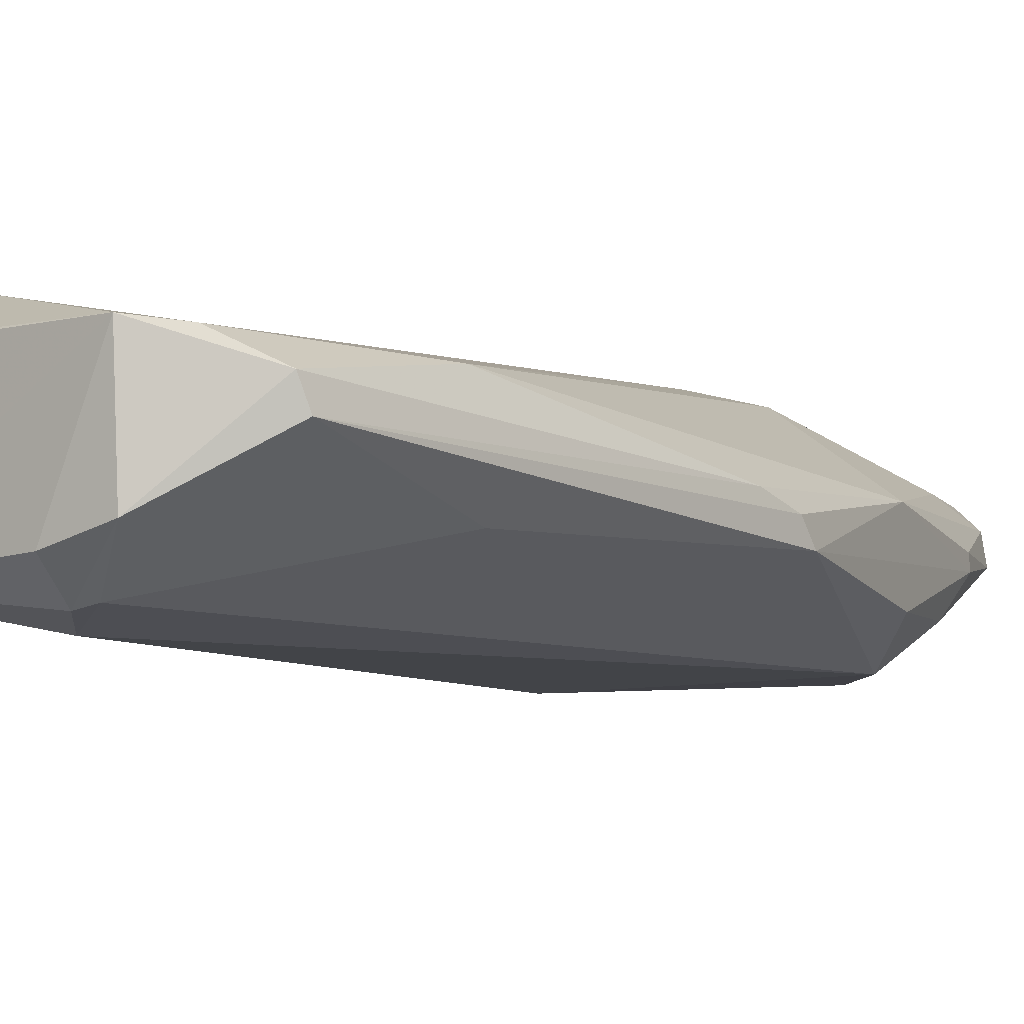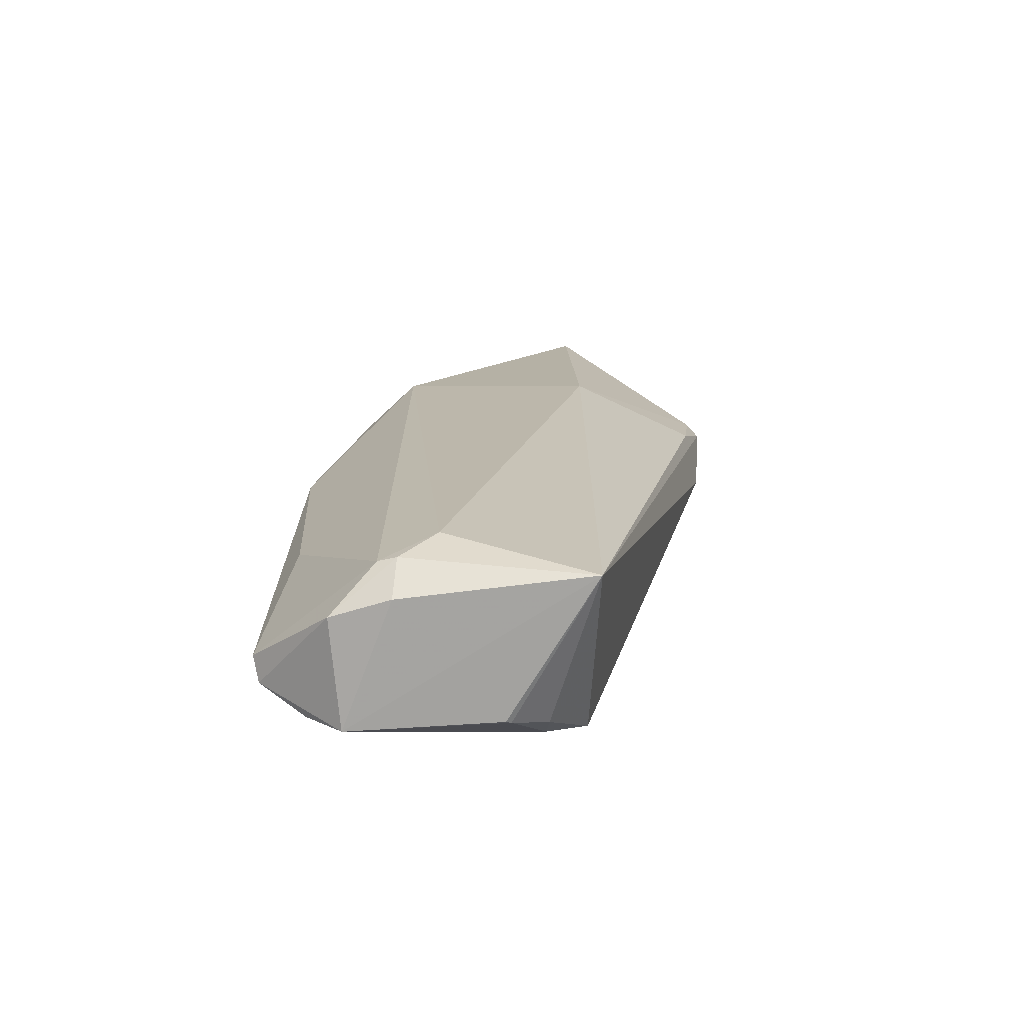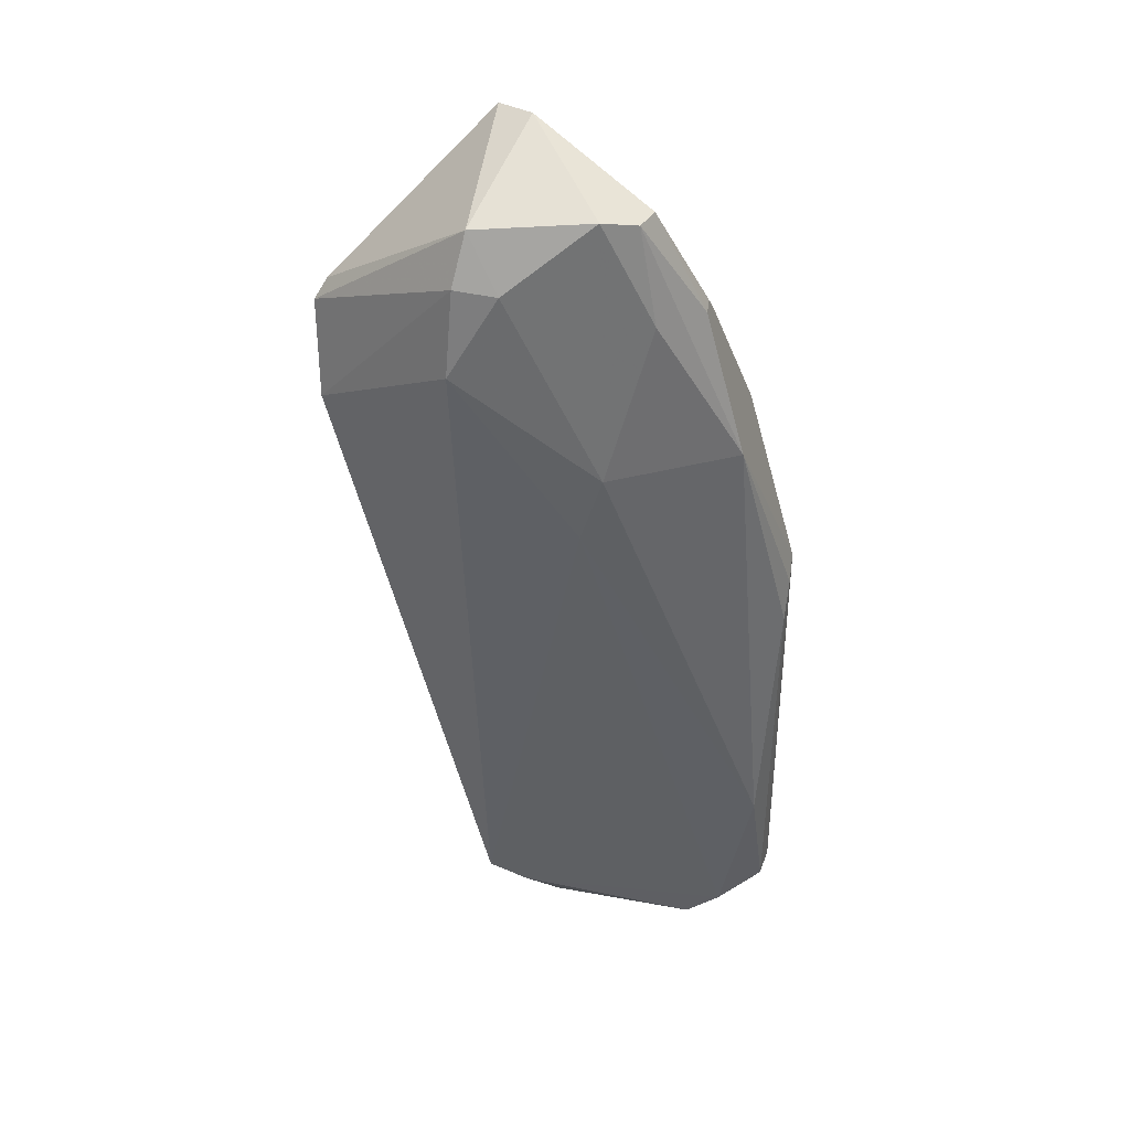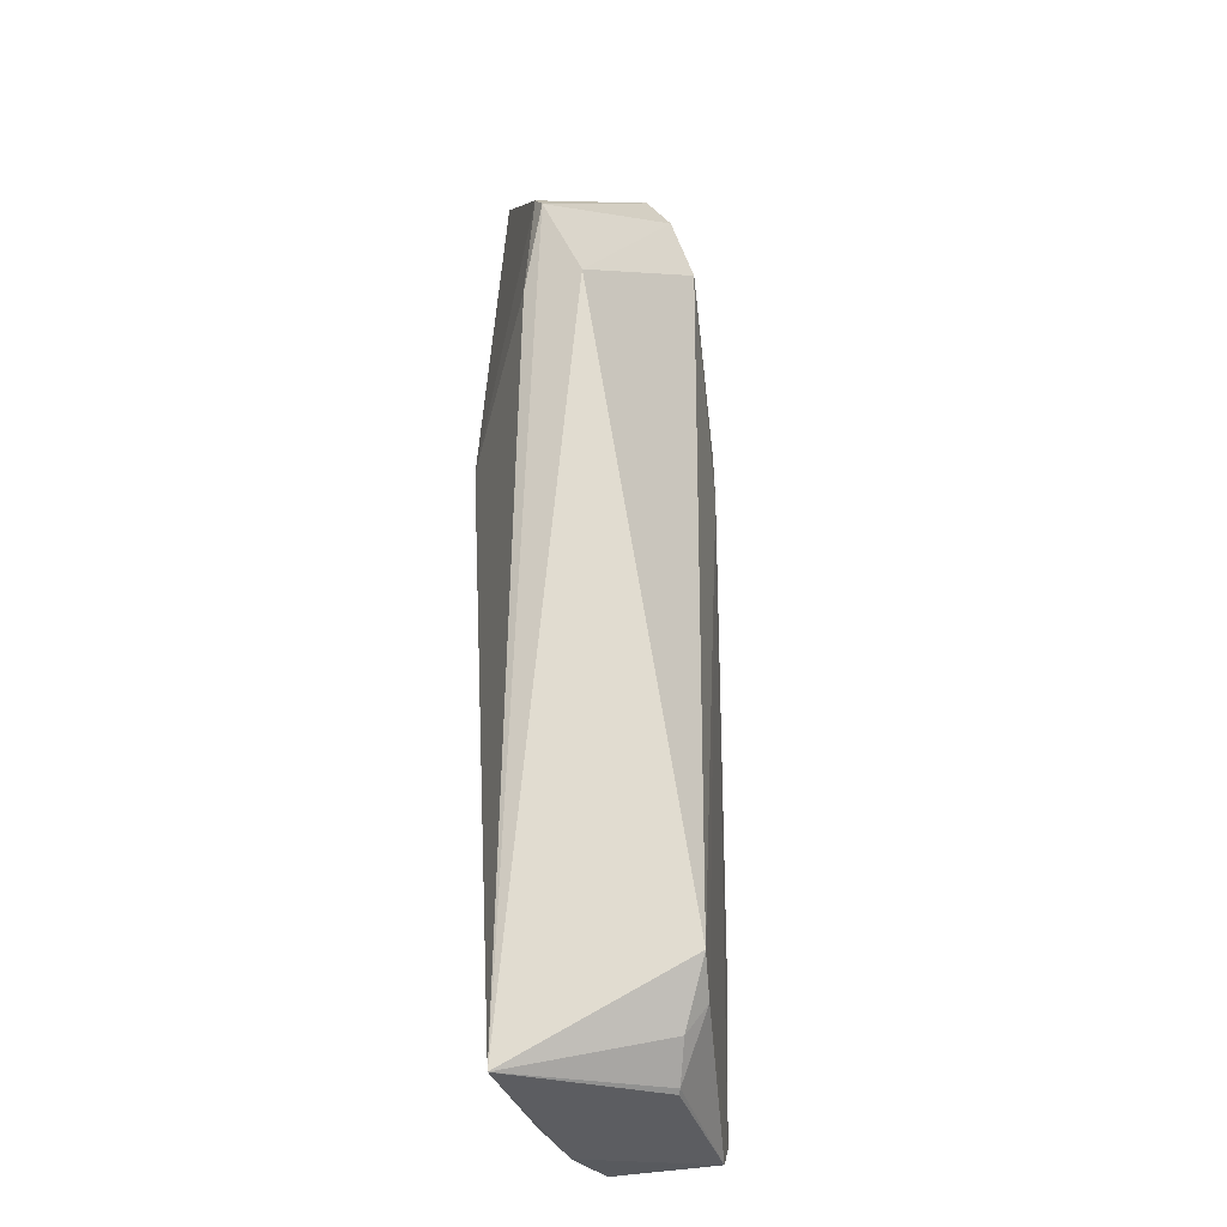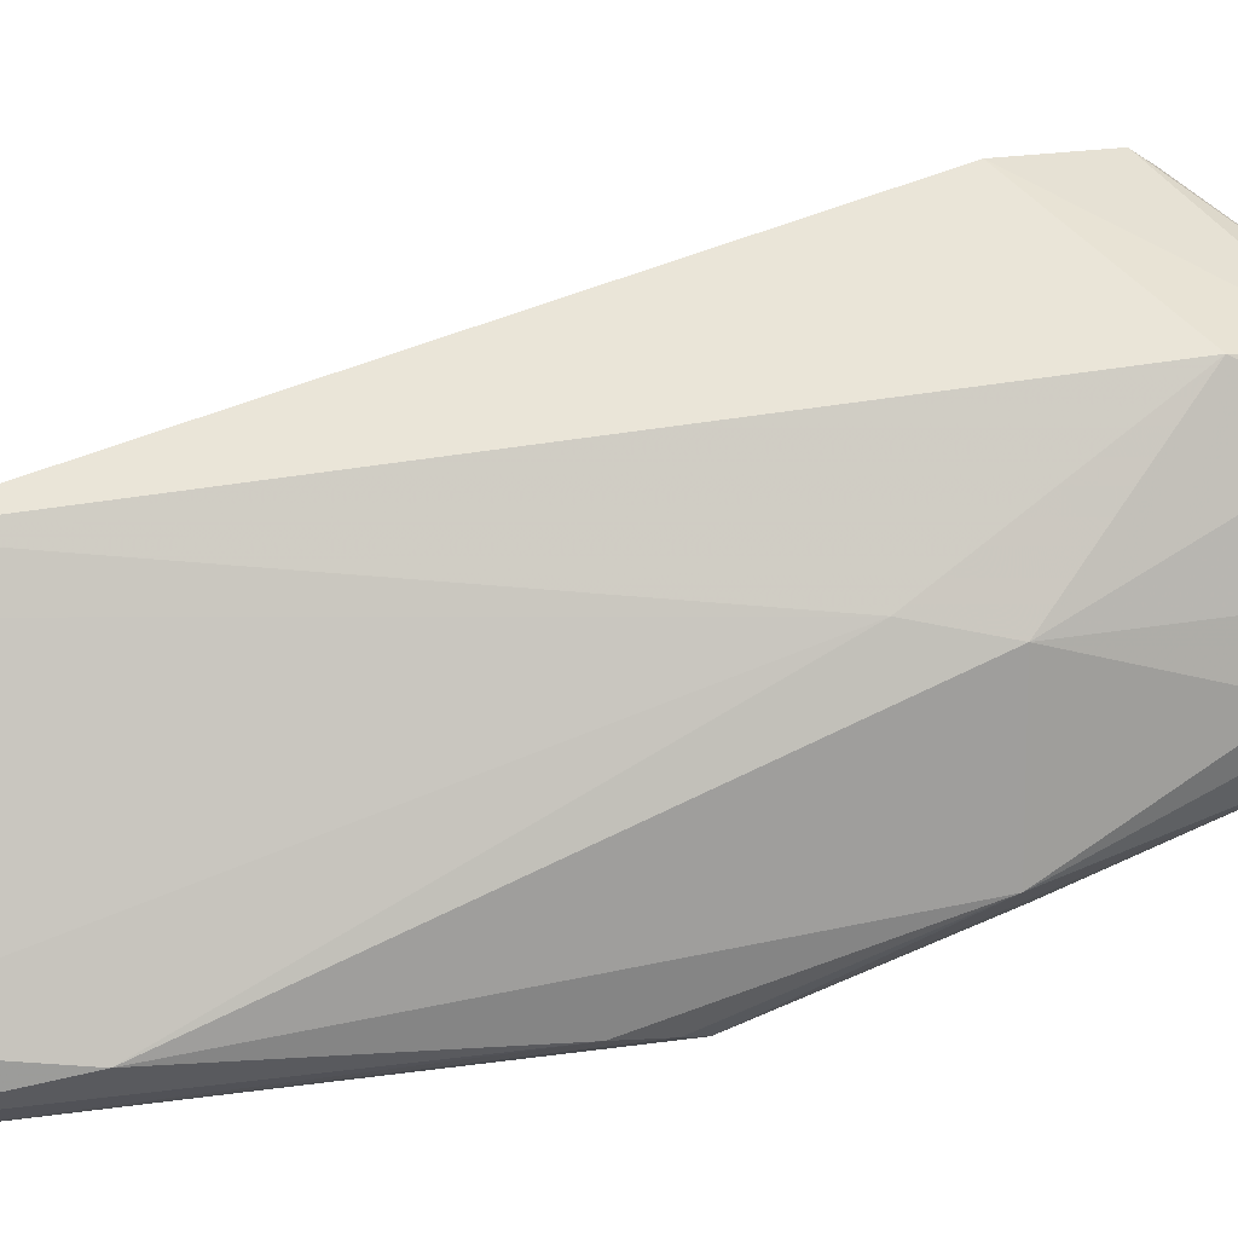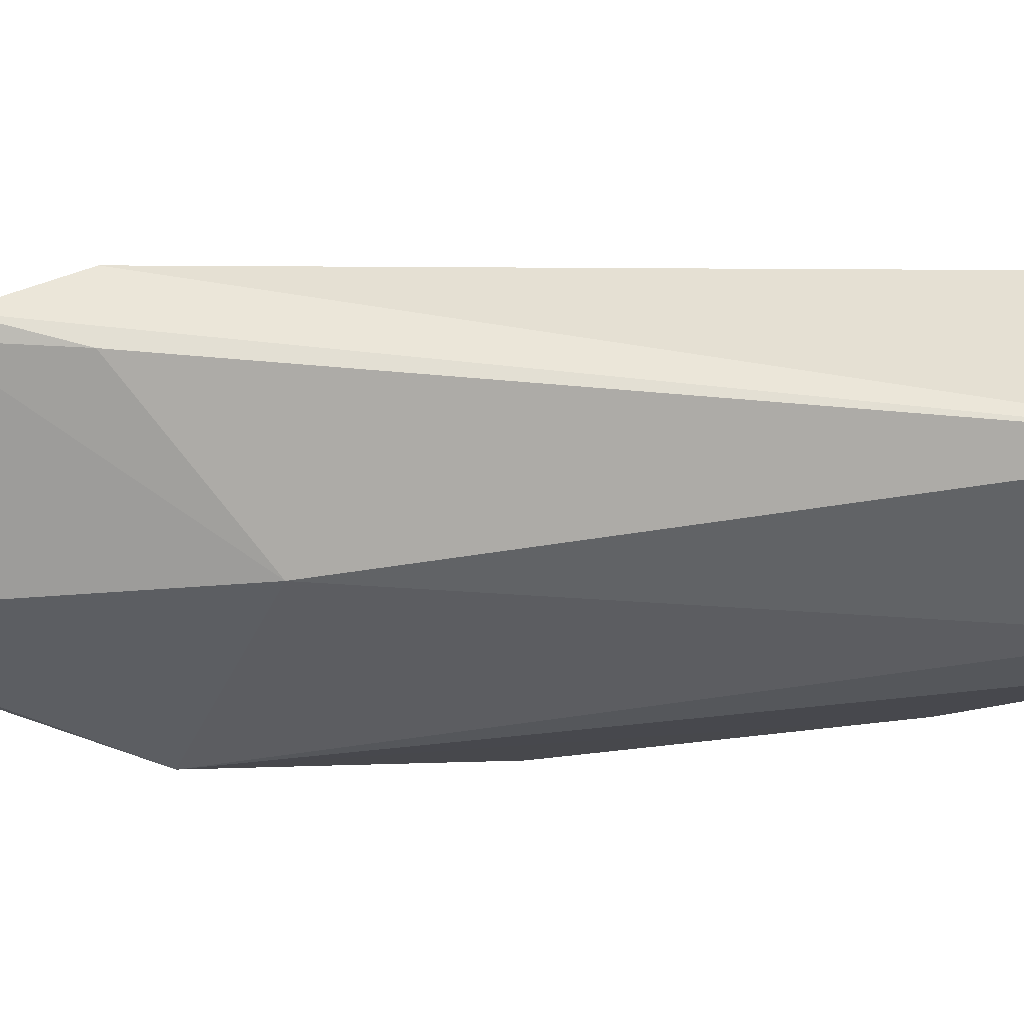
<metadata>
{"format":"obj","ext":"obj","renderer":"f3d","projection":"perspective","resolution":1024,"background":"white","views":[{"elev":-6.5,"azim":41.2,"up":"+Z"},{"elev":-73.9,"azim":-175.6,"up":"+Y"},{"elev":45.9,"azim":12.4,"up":"+Y"},{"elev":-35.7,"azim":-72.0,"up":"+Y"},{"elev":76.9,"azim":84.0,"up":"+Z"},{"elev":-39.4,"azim":-81.0,"up":"+Z"}]}
</metadata>
<code>
v -0.04036 0.02171 0.01969
v -0.01474 -0.04006 0.01229
v -0.02321 0.02308 0.01001
v -0.04012 0.0344 0.003569
v -0.04053 -0.04454 0.00444
v -0.02435 0.01518 0.002663
v -0.03051 0.03276 0.01398
v -0.03881 -0.0372 0.01877
v -0.05286 0.02025 0.0113
v -0.0153 -0.002737 0.00758
v -0.02734 0.03138 0.009993
v -0.04078 0.005531 0.001803
v -0.02921 0.01205 0.01781
v -0.02102 -0.04459 0.0148
v -0.03962 0.03192 0.01559
v -0.05198 0.0133 0.01426
v -0.01995 0.01199 0.005695
v -0.02453 -0.04194 0.002985
v -0.03722 0.03497 0.005141
v -0.02796 0.03172 0.01225
v -0.052 0.02174 0.01039
v -0.03686 0.02798 0.01758
v -0.01958 0.01116 0.01162
v -0.03081 0.006339 0.01832
v -0.03287 -0.04437 0.01504
v -0.01582 -0.02821 0.01404
v -0.04022 0.02827 0.0178
v -0.02327 0.02335 0.008898
v -0.01442 -0.03938 0.01034
v -0.02903 -0.03931 0.001938
v -0.02559 -0.0447 0.005051
v -0.02322 0.02002 0.005867
v -0.05117 0.01323 0.009364
v -0.02631 0.02408 0.01373
v -0.01823 -0.04233 0.01434
v -0.03563 -0.03945 0.01806
v -0.03598 -0.0417 0.01639
v -0.01523 -0.007413 0.01041
v -0.01681 -0.02589 0.006946
v -0.02084 -0.04432 0.006158
v -0.02604 -0.04227 0.002687
v -0.03327 -0.0441 0.01525
v -0.01518 -0.004127 0.009307
f 12 4 6
f 16 8 1
f 16 9 5
f 16 5 8
f 17 10 6
f 19 6 4
f 19 15 7
f 19 4 15
f 20 3 11
f 20 19 7
f 20 11 19
f 21 4 12
f 21 15 4
f 21 9 15
f 22 13 7
f 22 1 13
f 22 7 15
f 23 3 20
f 24 13 1
f 24 1 8
f 25 5 14
f 26 13 24
f 26 23 13
f 27 15 9
f 27 22 15
f 27 1 22
f 27 16 1
f 27 9 16
f 28 10 17
f 28 23 10
f 28 3 23
f 28 11 3
f 30 12 6
f 30 6 18
f 30 5 12
f 31 14 5
f 32 19 11
f 32 6 19
f 32 11 28
f 32 28 17
f 32 17 6
f 33 21 12
f 33 12 5
f 33 5 9
f 33 9 21
f 34 23 20
f 34 20 7
f 34 7 13
f 34 13 23
f 35 26 24
f 35 14 2
f 35 2 26
f 36 14 35
f 36 35 24
f 36 24 8
f 37 8 5
f 37 36 8
f 38 26 2
f 38 23 26
f 38 2 29
f 39 29 18
f 39 10 29
f 39 18 6
f 39 6 10
f 40 29 2
f 40 2 14
f 40 14 31
f 40 18 29
f 41 30 18
f 41 5 30
f 41 31 5
f 41 40 31
f 41 18 40
f 42 25 14
f 42 14 36
f 42 36 37
f 42 37 5
f 42 5 25
f 43 10 23
f 43 23 38
f 43 38 29
f 43 29 10

</code>
